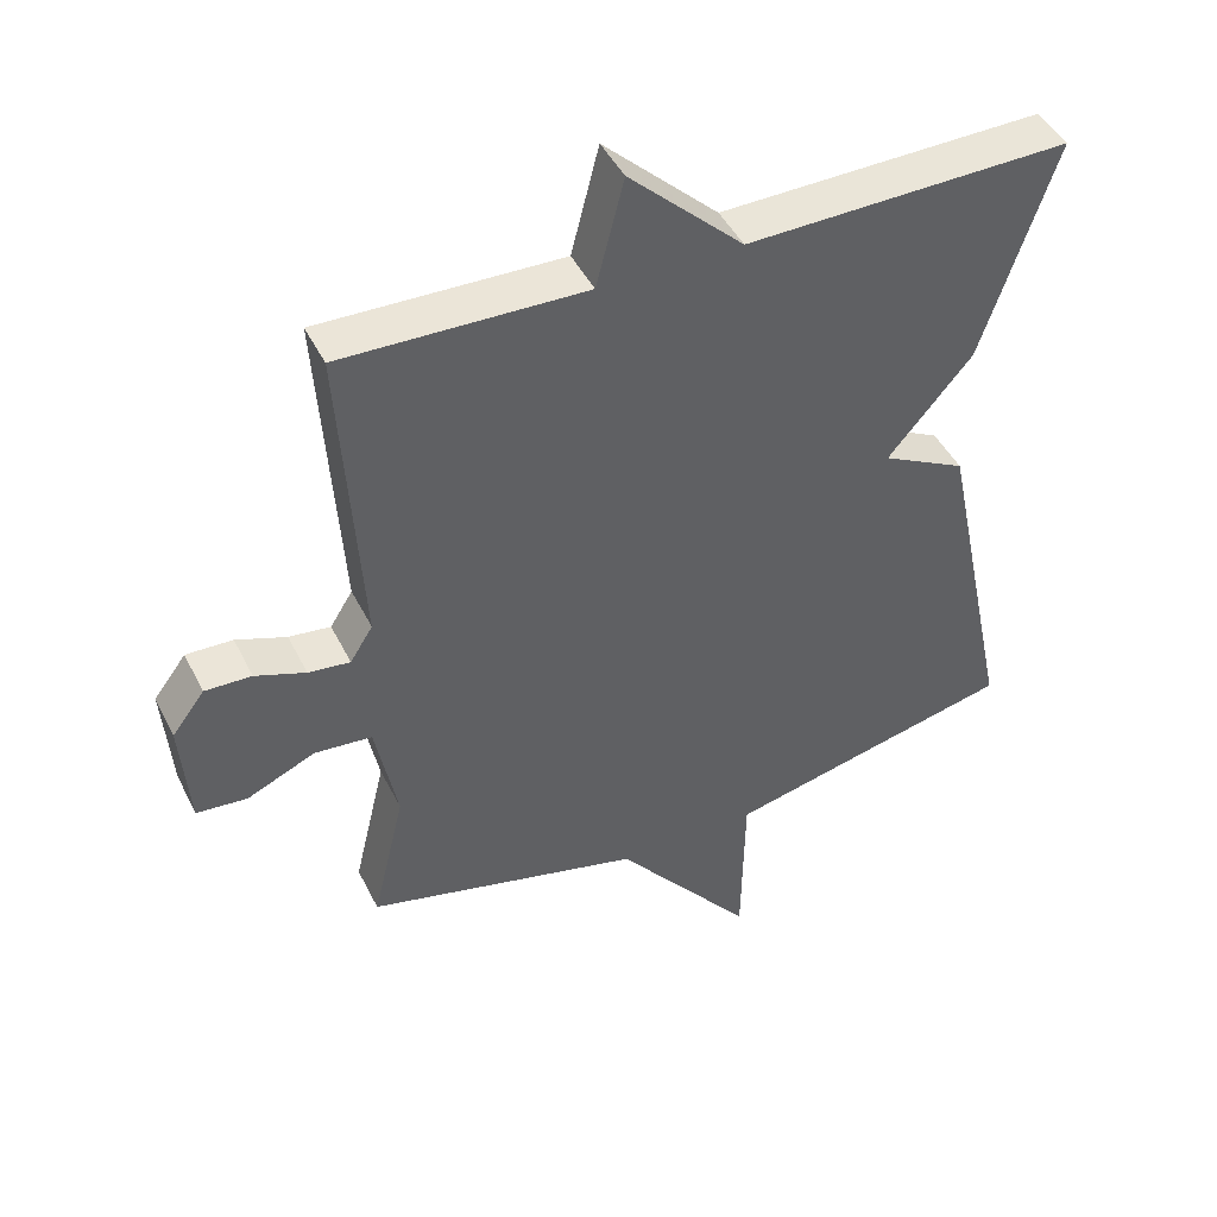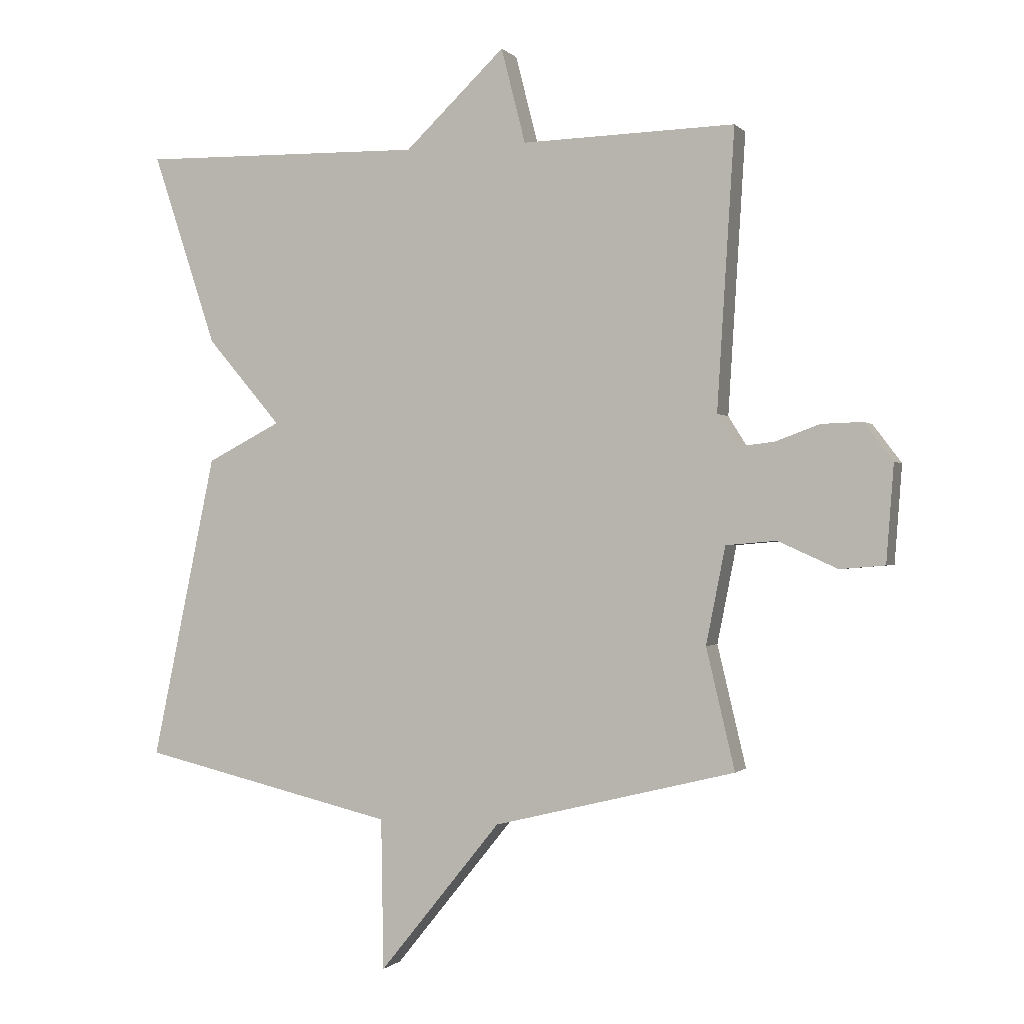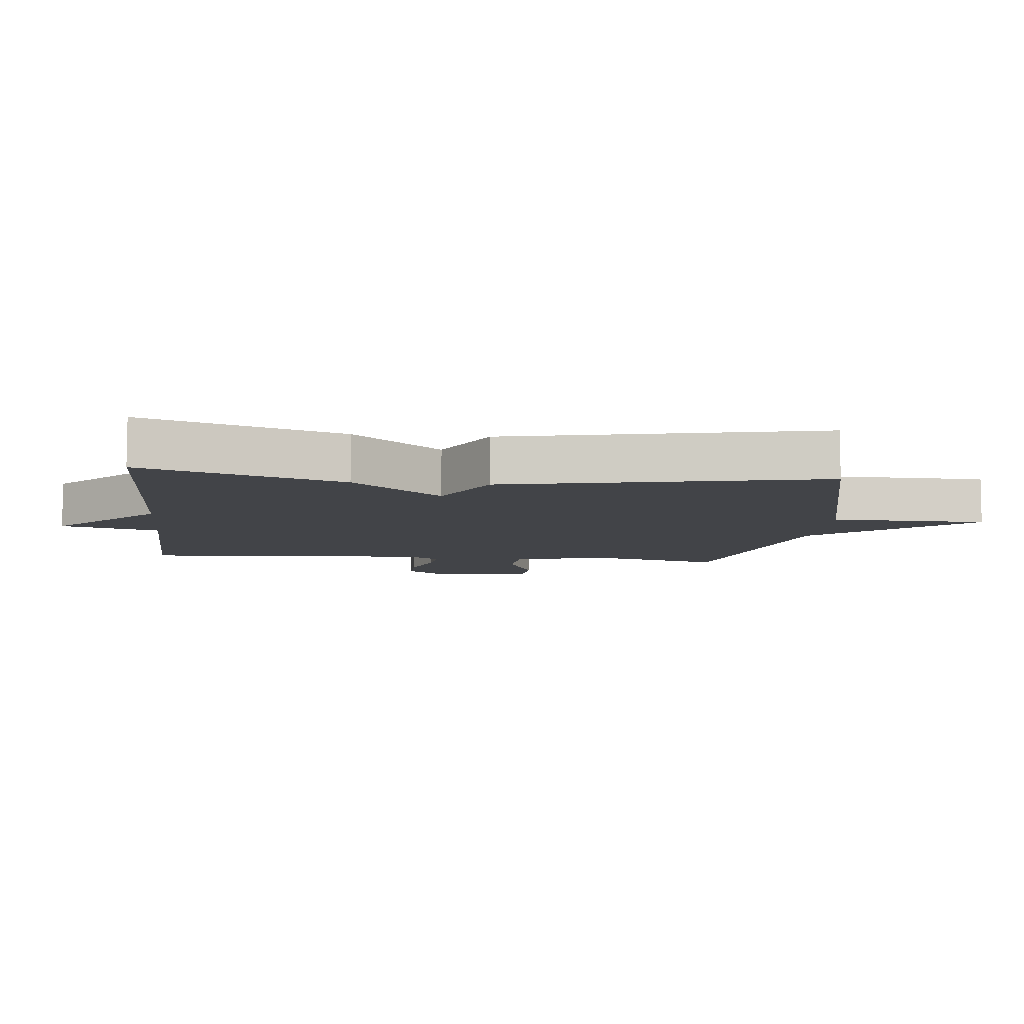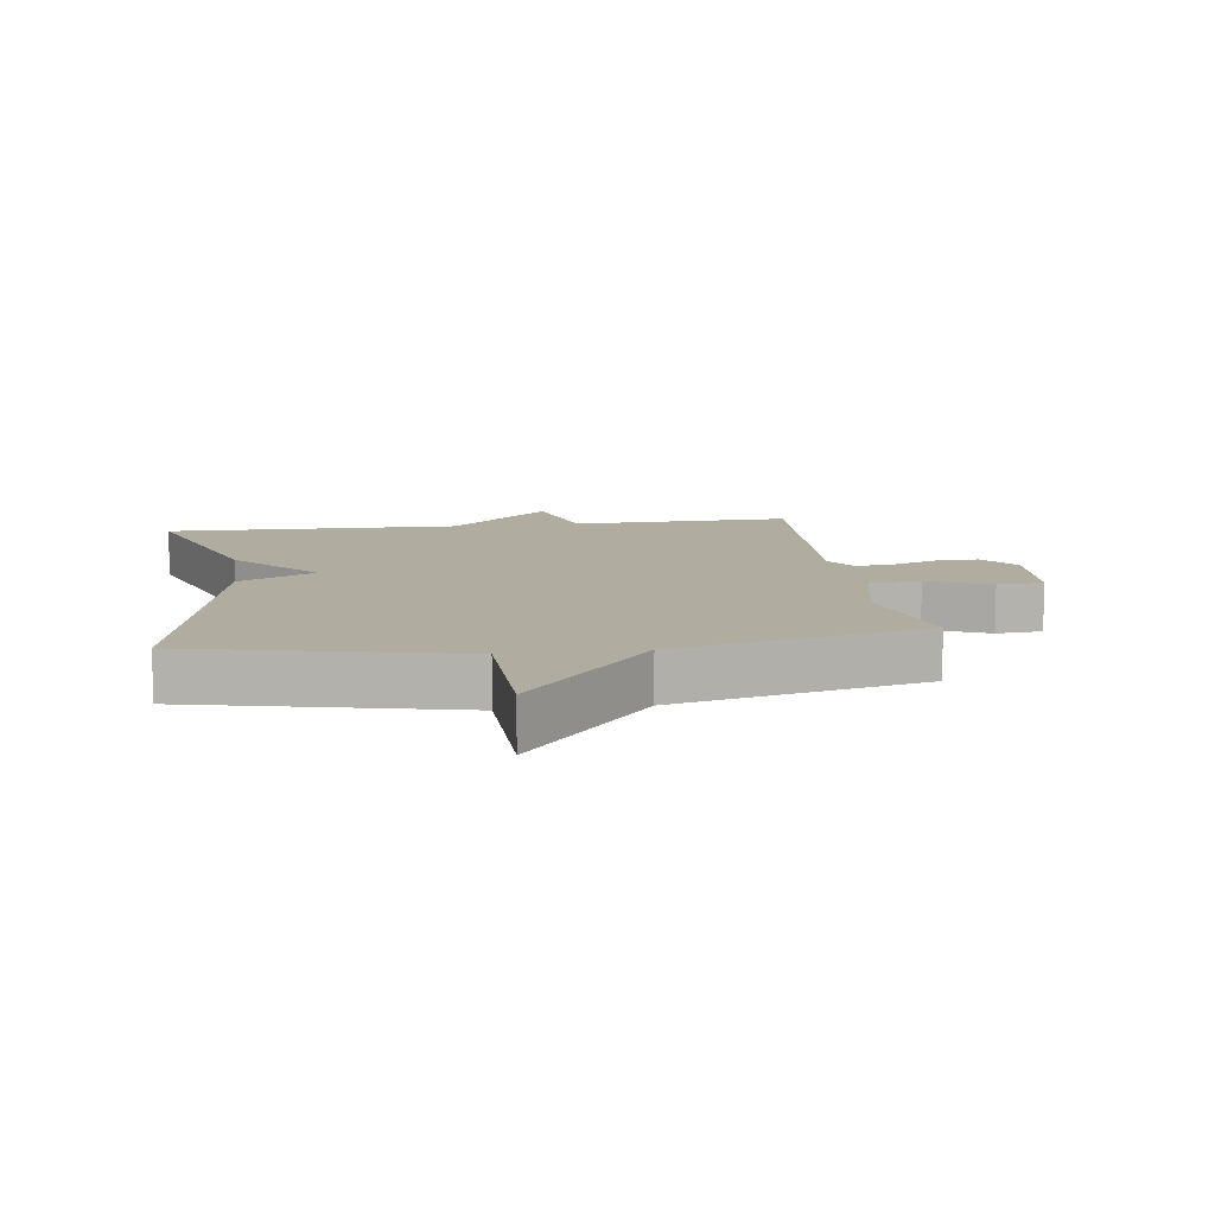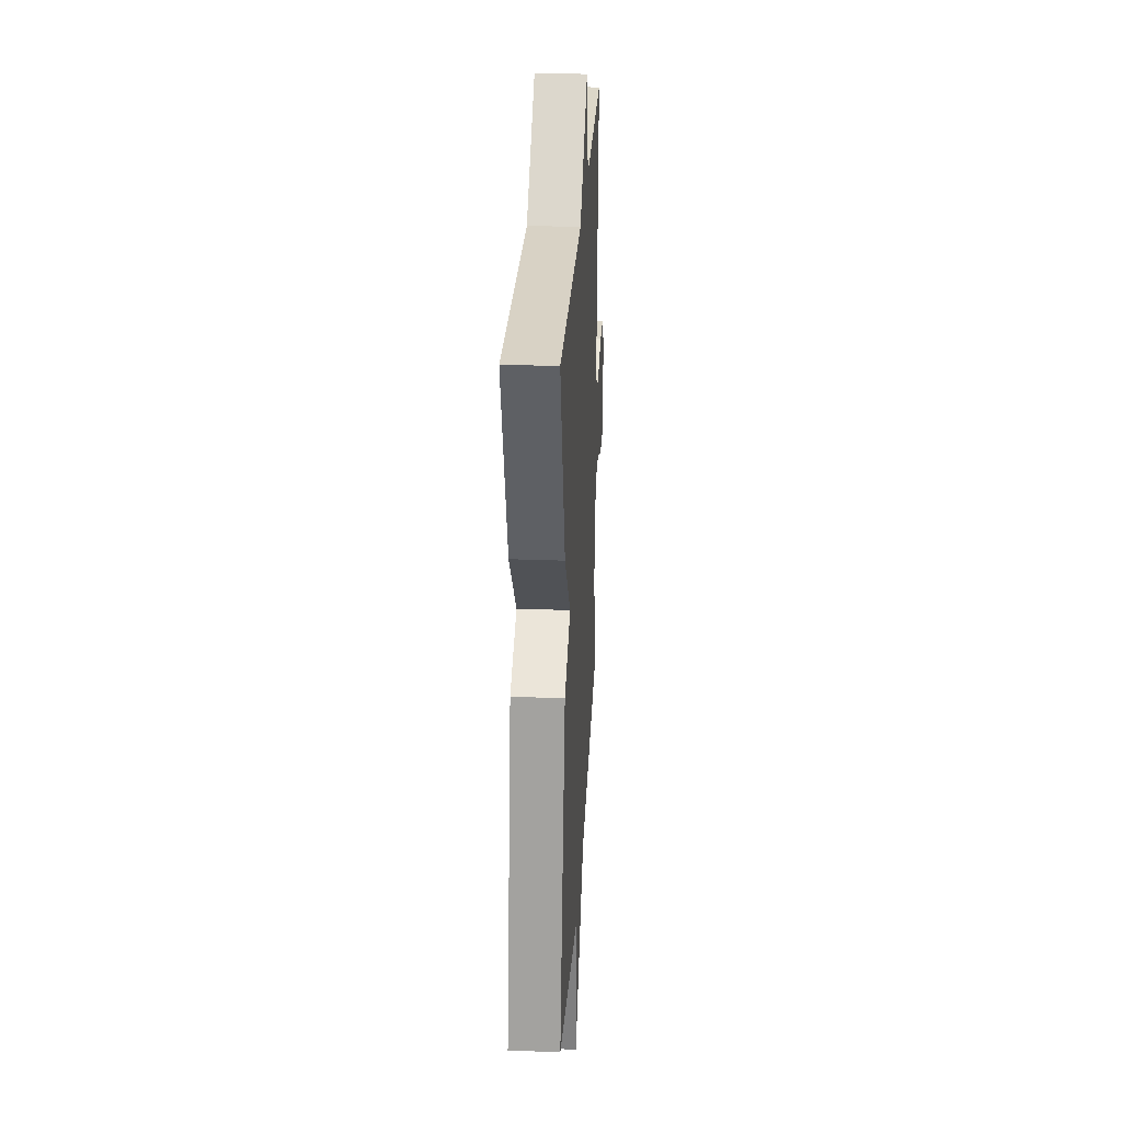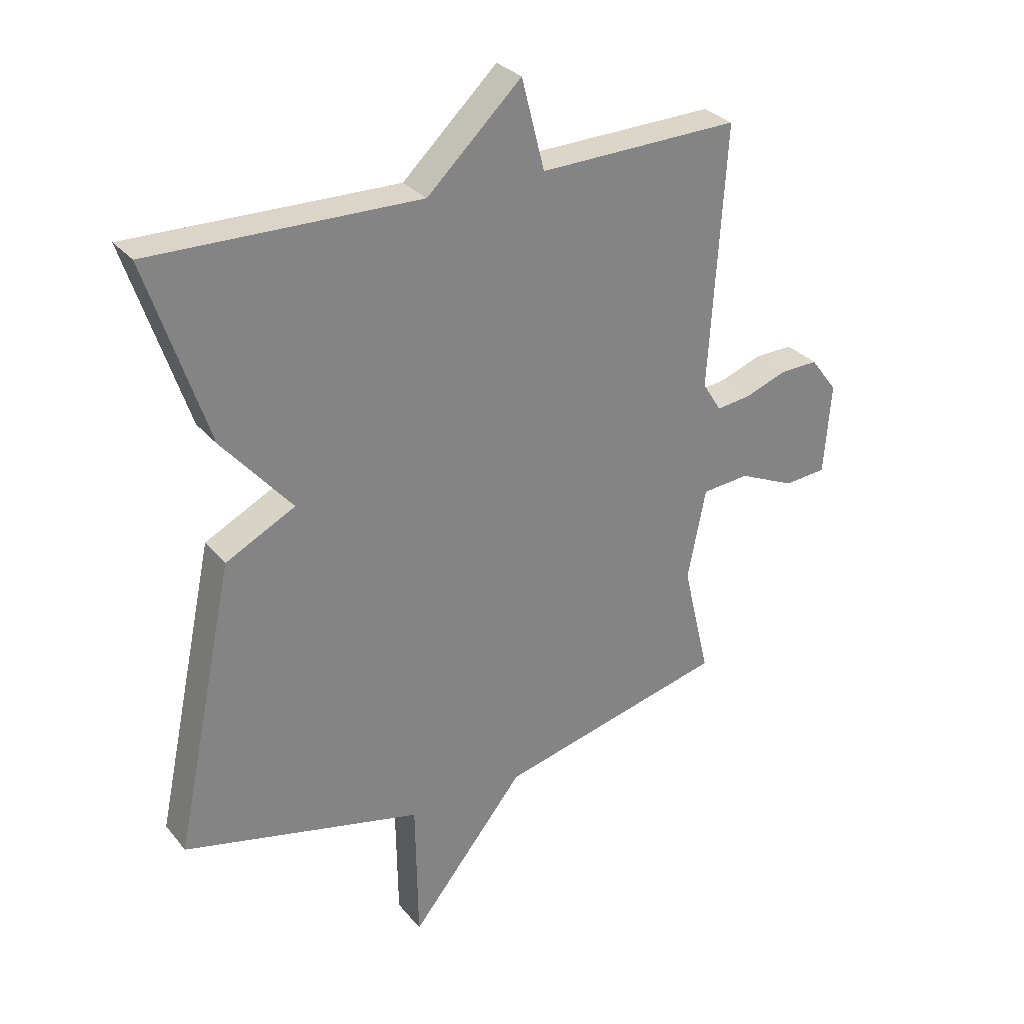
<metadata>
{"format":"obj","ext":"obj","renderer":"f3d","projection":"perspective","resolution":1024,"background":"white","views":[{"elev":45.3,"azim":-25.3,"up":"+Z"},{"elev":-0.6,"azim":-160.4,"up":"+Z"},{"elev":-8.1,"azim":84.0,"up":"+Y"},{"elev":10.0,"azim":171.9,"up":"+Y"},{"elev":28.8,"azim":93.3,"up":"+Z"},{"elev":29.8,"azim":148.2,"up":"+Z"}]}
</metadata>
<code>
v -0.5 0.07 -0.5
v -0.454 0.07 -0.306
v -0.485 0.07 -0.15
v -0.566 0.07 -0.143
v -0.662 0.07 -0.186
v -0.734 0.07 -0.18
v -0.746 0.07 -0.024
v -0.7 0.07 0.037
v -0.634 0.07 0.035
v -0.563 0.07 0.009
v -0.504 0.07 0.002
v -0.472 0.07 0.053
v -0.5 0.07 0.5
v -0.157 0.07 0.491
v -0.118 0.07 0.644
v 0.043 0.07 0.491
v 0.5 0.07 0.5
v 0.397 0.07 0.19
v 0.278 0.07 0.051
v 0.397 0.07 -0.01
v 0.5 0.07 -0.5
v 0.09 0.07 -0.596
v 0.086 0.07 -0.838
v -0.11 0.07 -0.596
v -0.5 0 -0.5
v -0.454 0 -0.306
v -0.485 0 -0.15
v -0.566 0 -0.143
v -0.662 0 -0.186
v -0.734 0 -0.18
v -0.746 0 -0.024
v -0.7 0 0.037
v -0.634 0 0.035
v -0.563 0 0.009
v -0.504 0 0.002
v -0.472 0 0.053
v -0.5 0 0.5
v -0.157 0 0.491
v -0.118 0 0.644
v 0.043 0 0.491
v 0.5 0 0.5
v 0.397 0 0.19
v 0.278 0 0.051
v 0.397 0 -0.01
v 0.5 0 -0.5
v 0.09 0 -0.596
v 0.086 0 -0.838
v -0.11 0 -0.596
f 22 23 24
f 24 1 2
f 22 24 2
f 21 22 2
f 20 21 2
f 19 20 2
f 19 2 3
f 18 19 3
f 17 18 3
f 16 17 3
f 14 15 16
f 14 16 3 4
f 12 13 14
f 11 12 14 4
f 5 6 7
f 4 5 7
f 11 4 7
f 10 11 7
f 7 8 9 10
f 48 47 46
f 26 25 48
f 26 48 46
f 26 46 45
f 26 45 44
f 26 44 43
f 27 26 43
f 27 43 42
f 27 42 41
f 27 41 40
f 40 39 38
f 28 27 40 38
f 38 37 36
f 28 38 36 35
f 31 30 29
f 31 29 28
f 31 28 35
f 31 35 34
f 34 33 32 31
f 1 25 26 2
f 2 26 27 3
f 3 27 28 4
f 4 28 29 5
f 5 29 30 6
f 6 30 31 7
f 7 31 32 8
f 8 32 33 9
f 9 33 34 10
f 10 34 35 11
f 11 35 36 12
f 12 36 37 13
f 13 37 38 14
f 14 38 39 15
f 15 39 40 16
f 16 40 41 17
f 17 41 42 18
f 18 42 43 19
f 19 43 44 20
f 20 44 45 21
f 21 45 46 22
f 22 46 47 23
f 23 47 48 24
f 24 48 25 1

</code>
